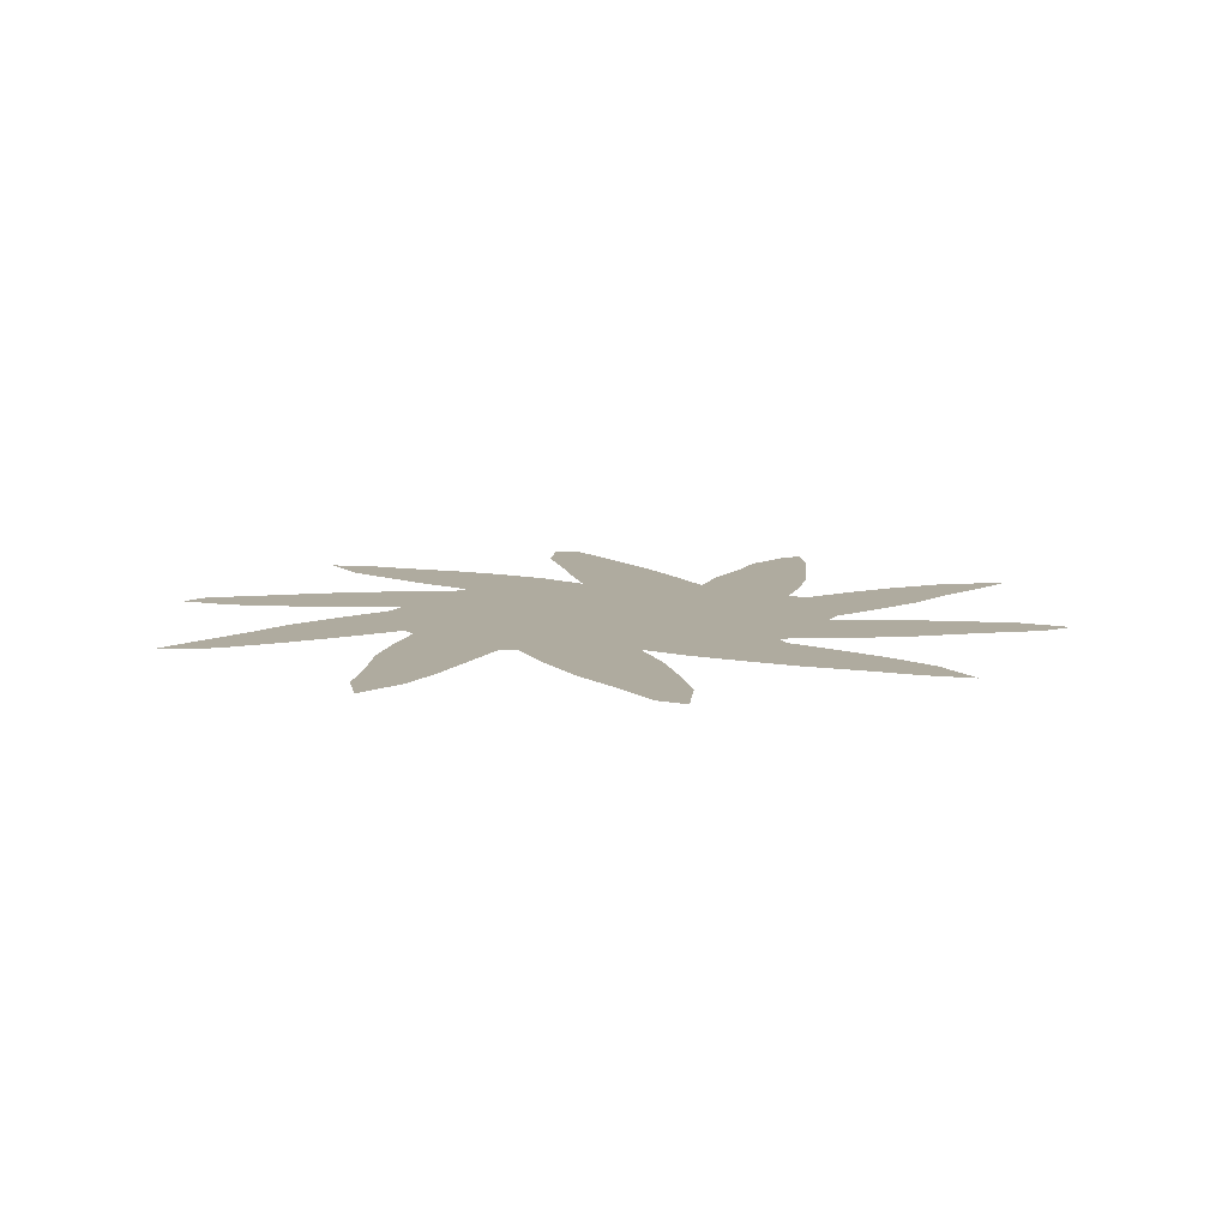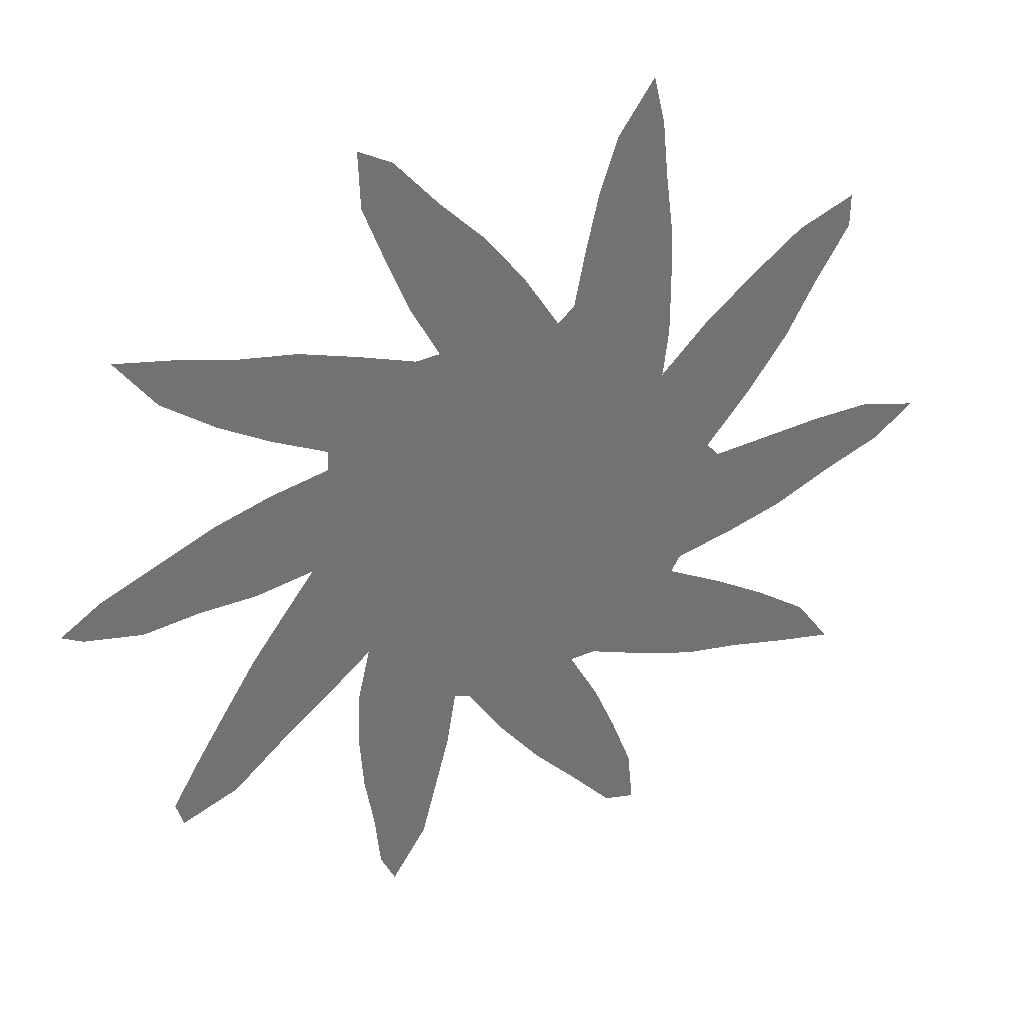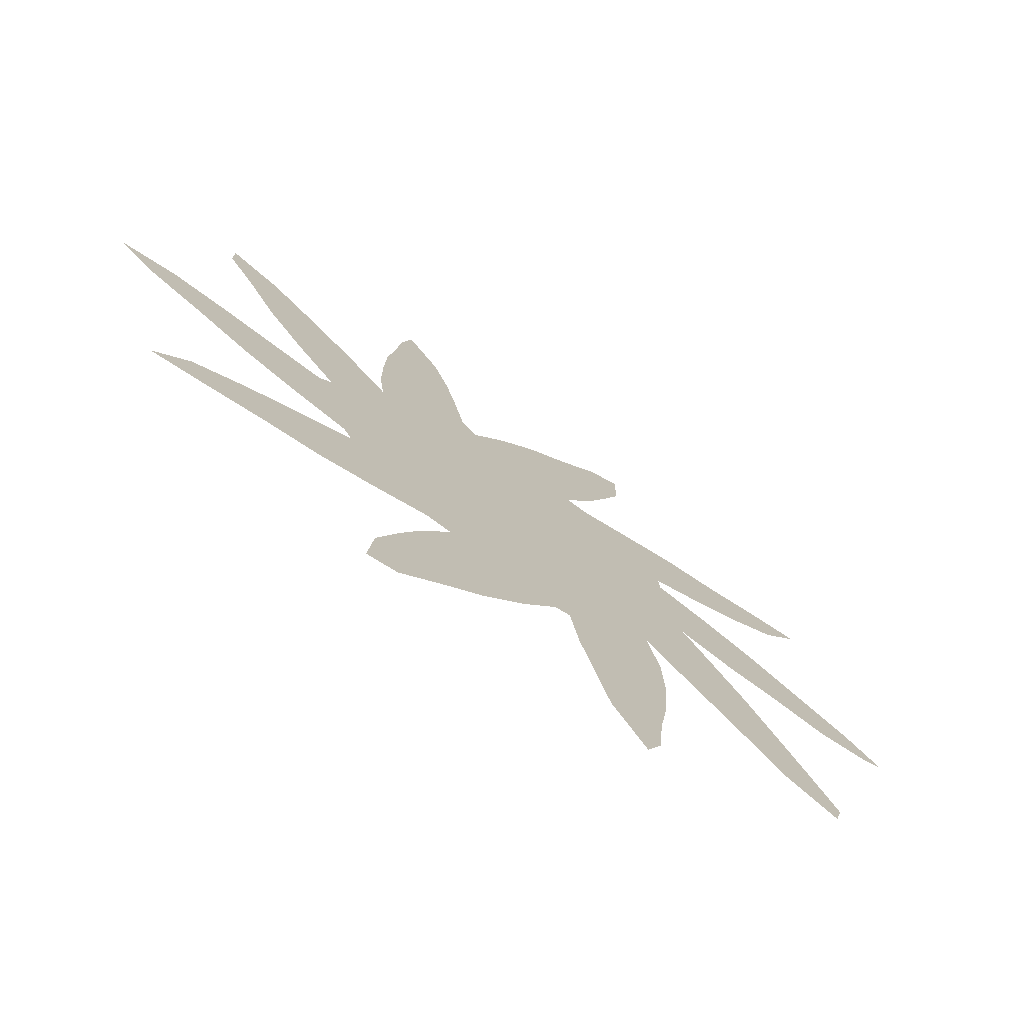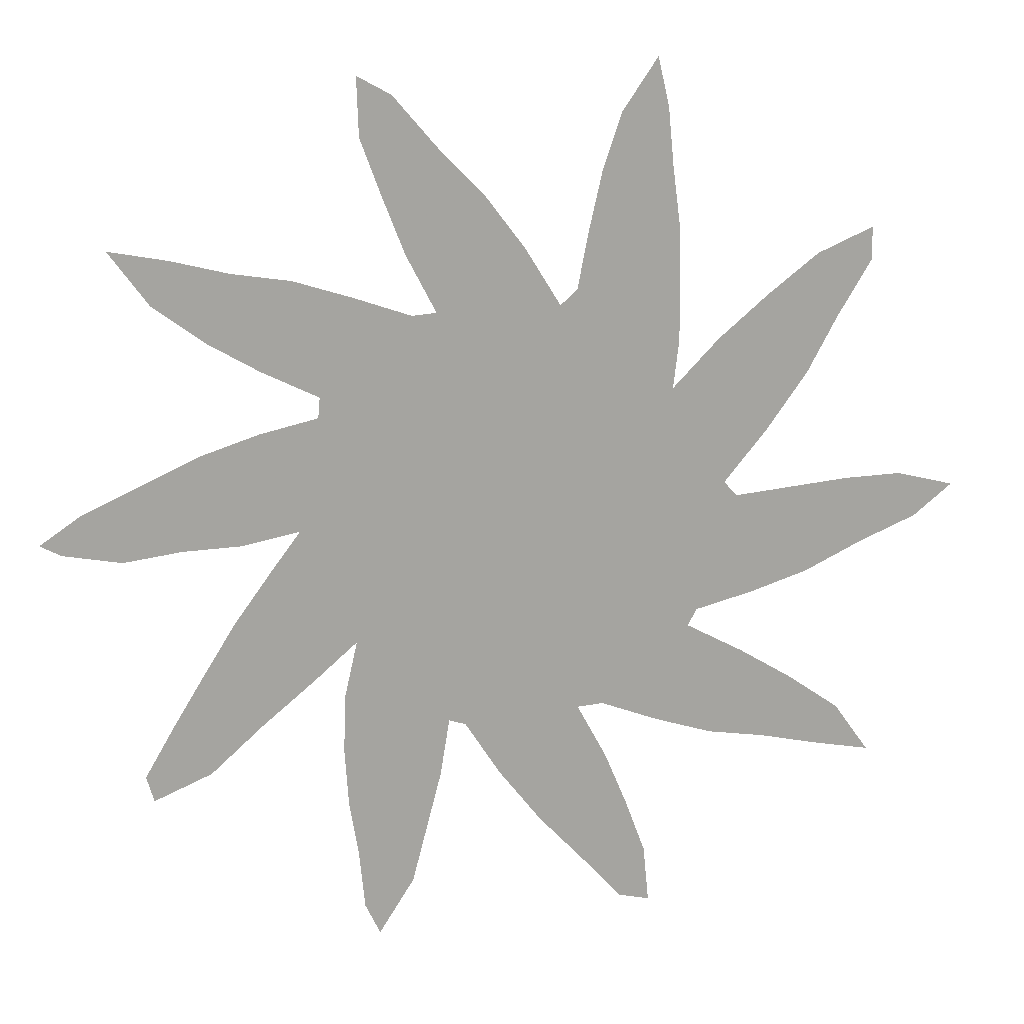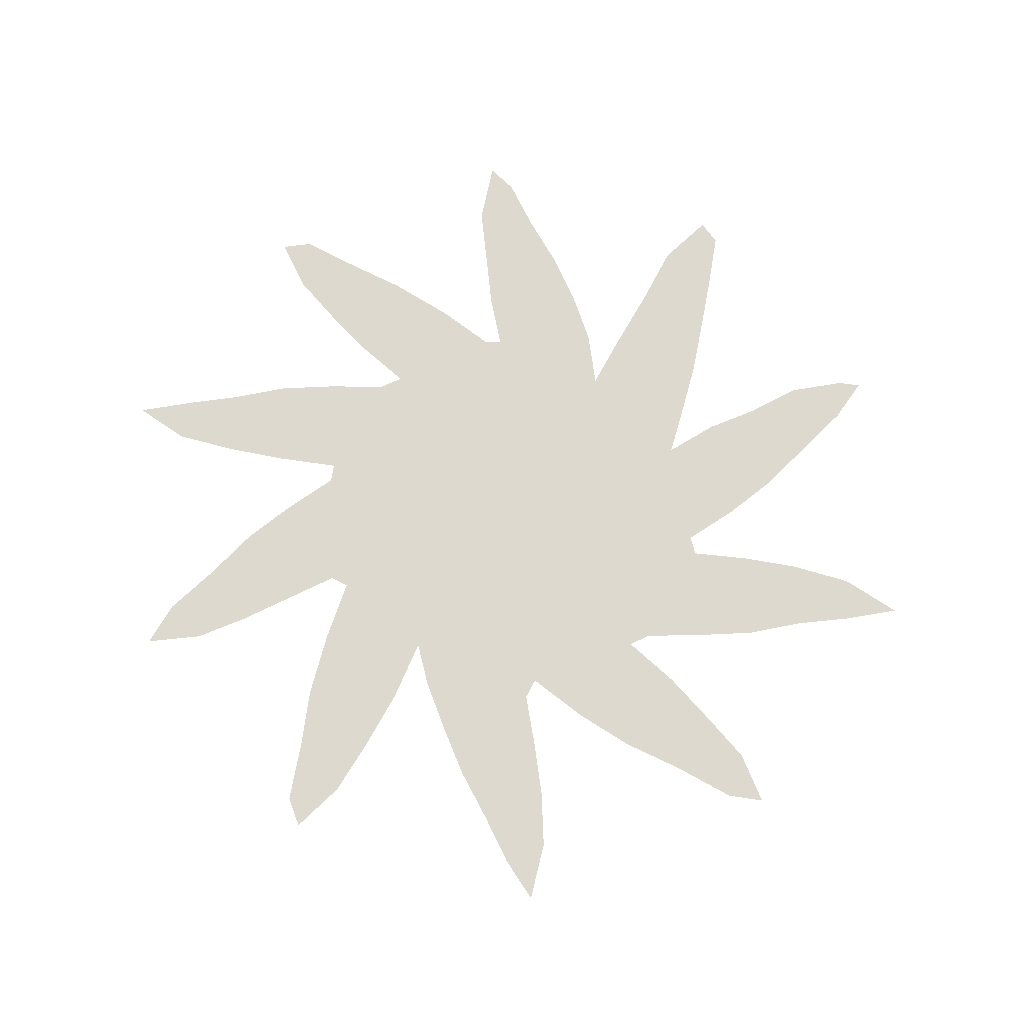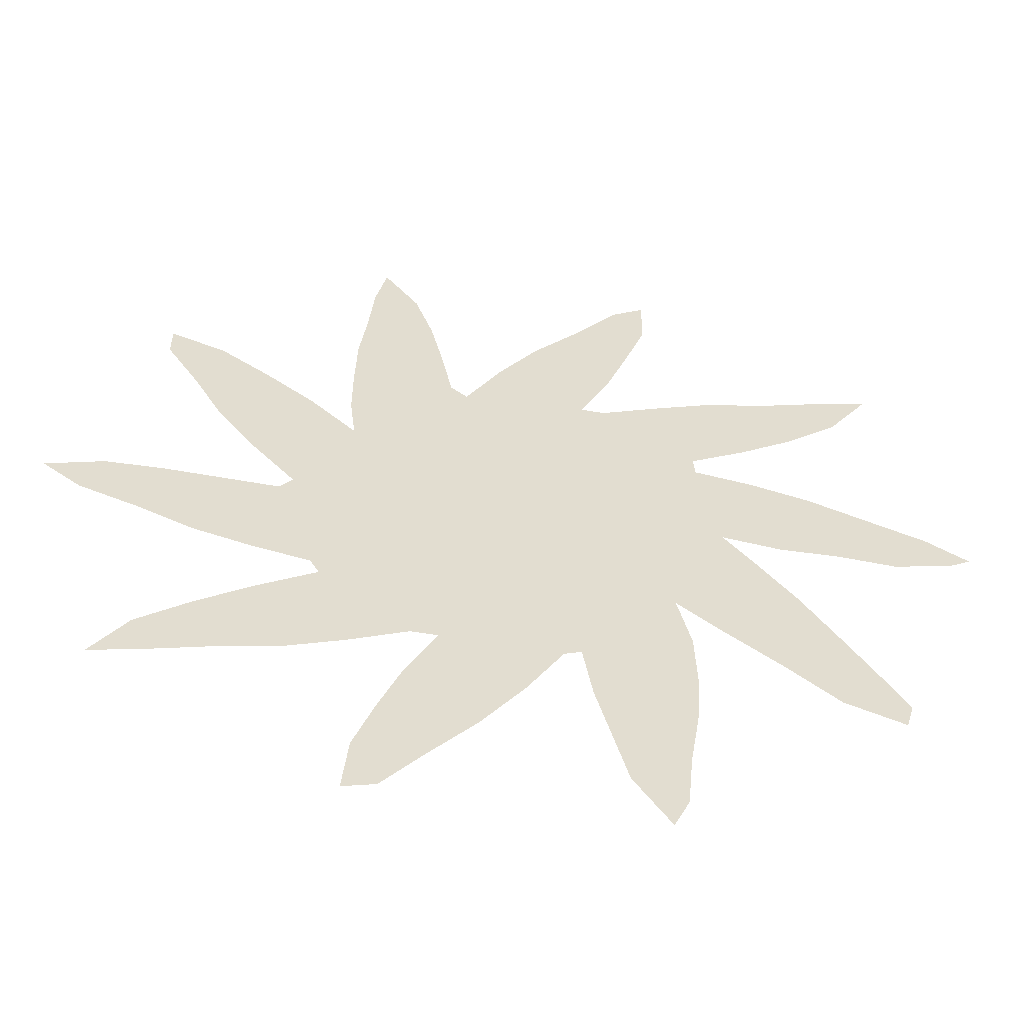
<metadata>
{"format":"obj","ext":"obj","renderer":"f3d","projection":"perspective","resolution":1024,"background":"white","views":[{"elev":9.6,"azim":118.7,"up":"+Z"},{"elev":36.1,"azim":-24.7,"up":"+Y"},{"elev":-74.5,"azim":144.3,"up":"+Y"},{"elev":16.9,"azim":-12.2,"up":"+Y"},{"elev":71.4,"azim":159.5,"up":"+Z"},{"elev":-55.5,"azim":172.9,"up":"+Y"}]}
</metadata>
<code>
v 0 0.4759 0
v 0.04418 0.506 0
v 0.1064 0.5341 0
v 0.1687 0.5623 0
v 0.2309 0.5823 0
v 0.2932 0.5964 0
v 0.2952 0.6185 0
v 0.2349 0.6486 0
v 0.1807 0.6807 0
v 0.1245 0.7229 0
v 0.08233 0.7811 0
v 0.1446 0.7691 0
v 0.2068 0.753 0
v 0.2691 0.743 0
v 0.3313 0.7229 0
v 0.3936 0.7008 0
v 0.4197 0.7028 0
v 0.3876 0.7651 0
v 0.3634 0.8273 0
v 0.3414 0.8875 0
v 0.3394 0.9498 0
v 0.3755 0.9297 0
v 0.4217 0.8755 0
v 0.4719 0.8233 0
v 0.5141 0.7671 0
v 0.5522 0.7048 0
v 0.5703 0.7209 0
v 0.5823 0.7831 0
v 0.5964 0.8454 0
v 0.6165 0.9056 0
v 0.6546 0.9618 0
v 0.6667 0.9096 0
v 0.6727 0.8474 0
v 0.6807 0.7851 0
v 0.6827 0.7229 0
v 0.6827 0.6606 0
v 0.6767 0.6084 0
v 0.7269 0.6606 0
v 0.7811 0.7068 0
v 0.8353 0.749 0
v 0.8956 0.7751 0
v 0.8956 0.739 0
v 0.8594 0.6787 0
v 0.8273 0.6185 0
v 0.7831 0.5562 0
v 0.7369 0.5 0
v 0.751 0.4839 0
v 0.8133 0.49 0
v 0.8755 0.496 0
v 0.9377 0.498 0
v 1 0.4819 0
v 0.9578 0.4478 0
v 0.8956 0.4217 0
v 0.8333 0.3916 0
v 0.7711 0.3715 0
v 0.7088 0.3554 0
v 0.6988 0.3373 0
v 0.761 0.3032 0
v 0.8193 0.2671 0
v 0.8755 0.2269 0
v 0.9136 0.1727 0
v 0.8514 0.1847 0
v 0.7892 0.1988 0
v 0.7269 0.2088 0
v 0.6647 0.2289 0
v 0.6024 0.253 0
v 0.5743 0.251 0
v 0.6064 0.1908 0
v 0.6305 0.1325 0
v 0.6526 0.07229 0
v 0.6586 0.01004 0
v 0.6245 0.01807 0
v 0.5803 0.06827 0
v 0.5321 0.1205 0
v 0.4859 0.1807 0
v 0.4478 0.241 0
v 0.4297 0.247 0
v 0.4197 0.1847 0
v 0.4036 0.1225 0
v 0.3876 0.06024 0
v 0.3494 0 0
v 0.3333 0.03414 0
v 0.3273 0.09639 0
v 0.3173 0.1586 0
v 0.3132 0.2209 0
v 0.3153 0.2831 0
v 0.3293 0.3454 0
v 0.2831 0.3052 0
v 0.2249 0.257 0
v 0.1687 0.2068 0
v 0.1064 0.1807 0
v 0.09839 0.2088 0
v 0.1285 0.261 0
v 0.1626 0.3173 0
v 0.1988 0.3755 0
v 0.241 0.4337 0
v 0.2711 0.4739 0
v 0.2088 0.4618 0
v 0.1466 0.4598 0
v 0.08434 0.4518 0
v 0.02209 0.4639 0
f 50 52 51
f 50 53 52
f 47 56 55
f 47 55 54
f 38 44 39
f 37 45 38
f 38 45 44
f 9 13 10
f 1 101 2
f 2 101 100
f 2 100 3
f 59 62 60
f 60 62 61
f 37 46 45
f 37 56 46
f 46 56 47
f 49 53 50
f 40 42 41
f 39 44 43
f 39 43 40
f 40 43 42
f 27 36 35
f 26 37 36
f 26 36 27
f 80 82 81
f 78 85 84
f 78 84 79
f 9 14 13
f 10 12 11
f 10 13 12
f 48 54 53
f 48 53 49
f 47 54 48
f 70 72 71
f 59 63 62
f 58 63 59
f 37 67 56
f 67 76 75
f 30 33 32
f 30 32 31
f 80 83 82
f 79 84 83
f 79 83 80
f 77 85 78
f 37 87 67
f 67 87 76
f 76 87 77
f 26 87 37
f 17 87 26
f 17 97 87
f 20 22 21
f 20 23 22
f 57 65 58
f 56 67 57
f 58 65 64
f 58 64 63
f 29 33 30
f 29 34 33
f 3 99 4
f 4 99 98
f 3 100 99
f 90 92 91
f 87 97 96
f 88 96 95
f 87 96 88
f 6 97 17
f 8 14 9
f 8 15 14
f 7 15 8
f 19 23 20
f 18 24 19
f 19 24 23
f 57 66 65
f 57 67 66
f 70 73 72
f 69 73 70
f 69 74 73
f 28 34 29
f 28 35 34
f 27 35 28
f 88 95 94
f 88 94 89
f 77 86 85
f 77 87 86
f 7 16 15
f 6 17 16
f 6 16 7
f 5 97 6
f 5 98 97
f 4 98 5
f 68 74 69
f 67 75 68
f 68 75 74
f 17 26 25
f 18 25 24
f 17 25 18
f 89 93 90
f 89 94 93
f 90 93 92

</code>
